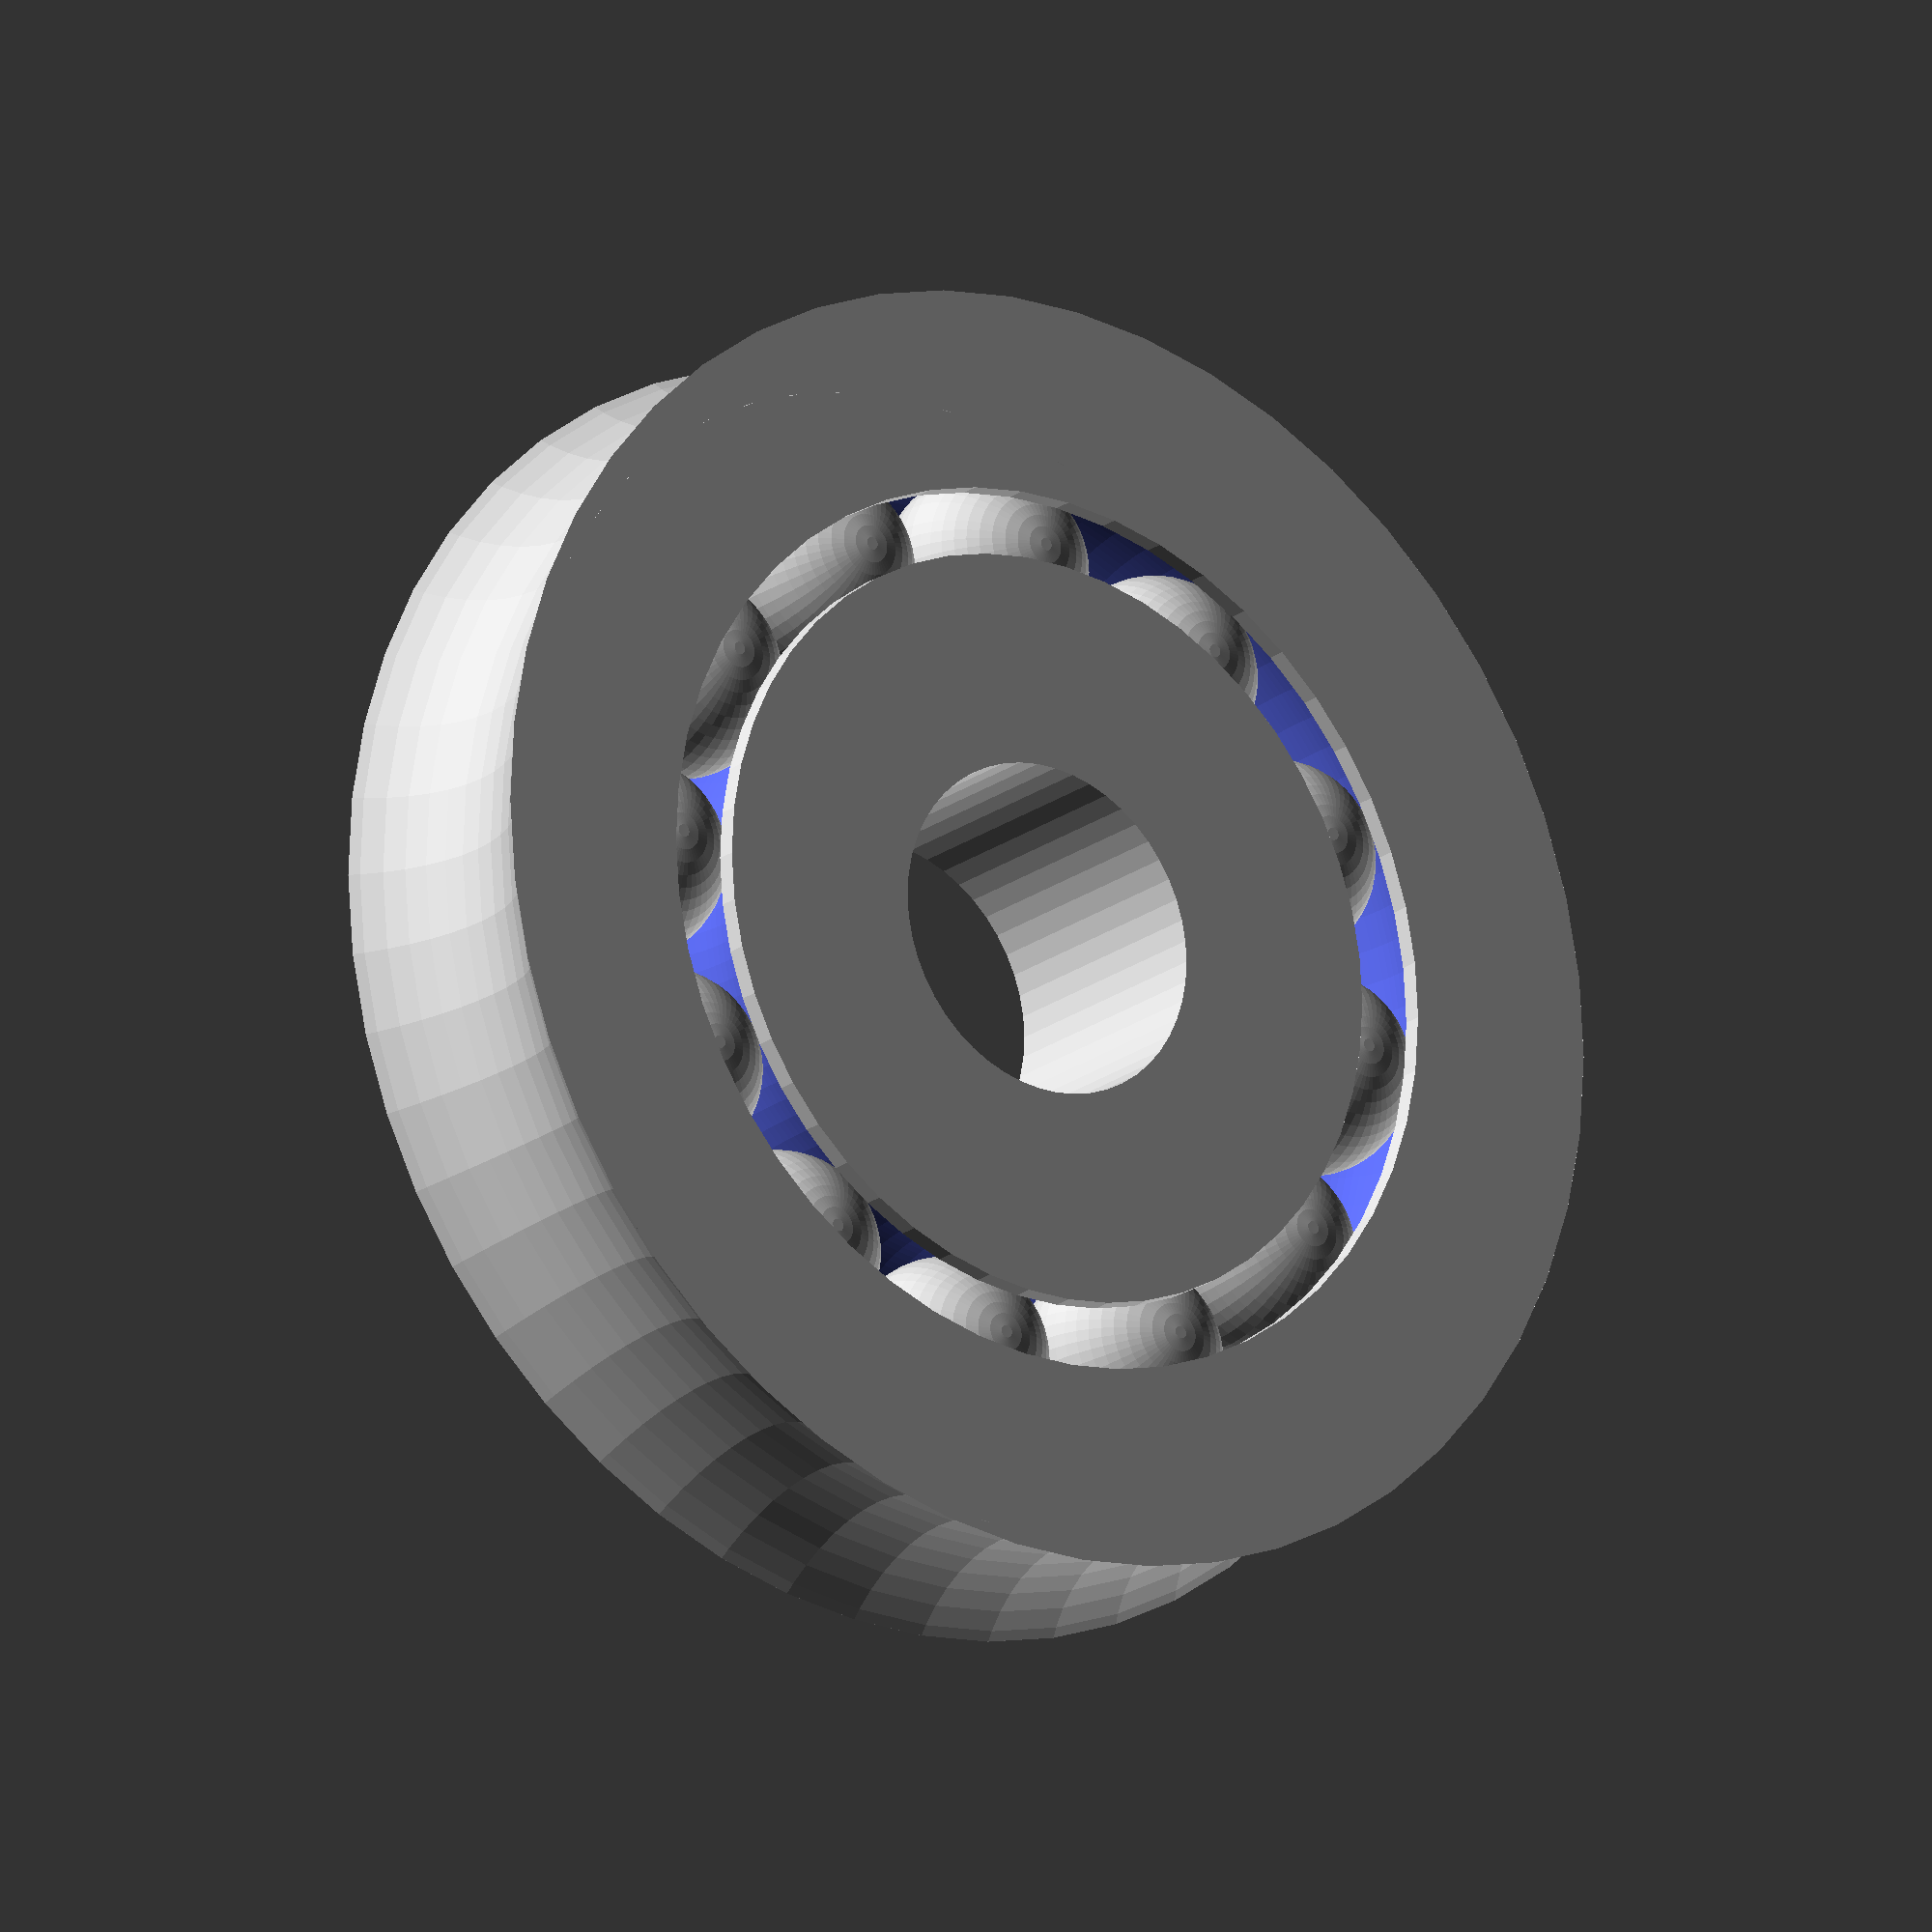
<openscad>
bearings=12;
bearingsize=6;
br=12.3;
ir=5;
or=23;
gap=2;
h=8;
m=0.5;

difference() {
    translate([0,0,-h/2])
    rotate_extrude($fn=50) {
        difference() {
            union() {
                // inner block
                translate([ir,0])
                    square([br-ir-gap/2,h]);
                // outer block
                translate([br+gap/2,0])
                    square([or-br-gap/2,h]);
            }
            // rope track
            translate([or,h/2])
                circle(r=h/2+1.5);    
        }
    }

    // bearing track
    translate([0,0])
    scale([1,1,1.02])
    rotate_extrude($fn=100) {
        translate([br,0])
            circle(r=(bearingsize+1)/2);
    }
}

// bearings
for(x=[0:bearings-1]) {
    rotate([0,0,x * 360/bearings])
    translate([br,0,0])
    sphere(r=bearingsize/2, $fn=50);
}

</openscad>
<views>
elev=199.8 azim=86.7 roll=36.0 proj=o view=solid
</views>
